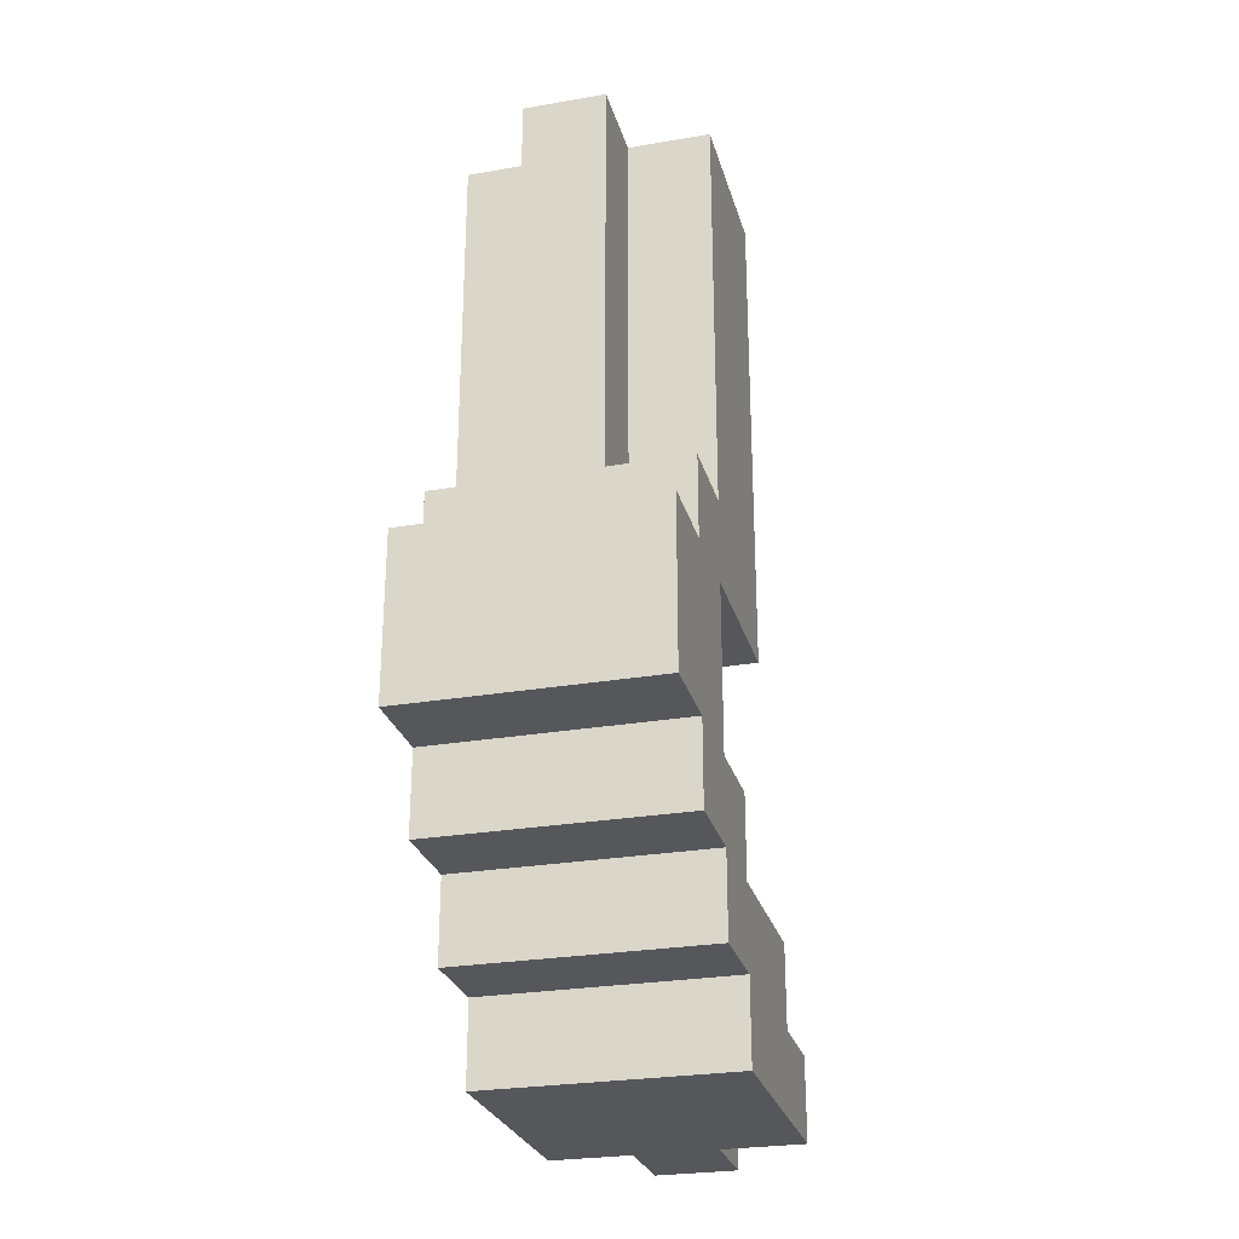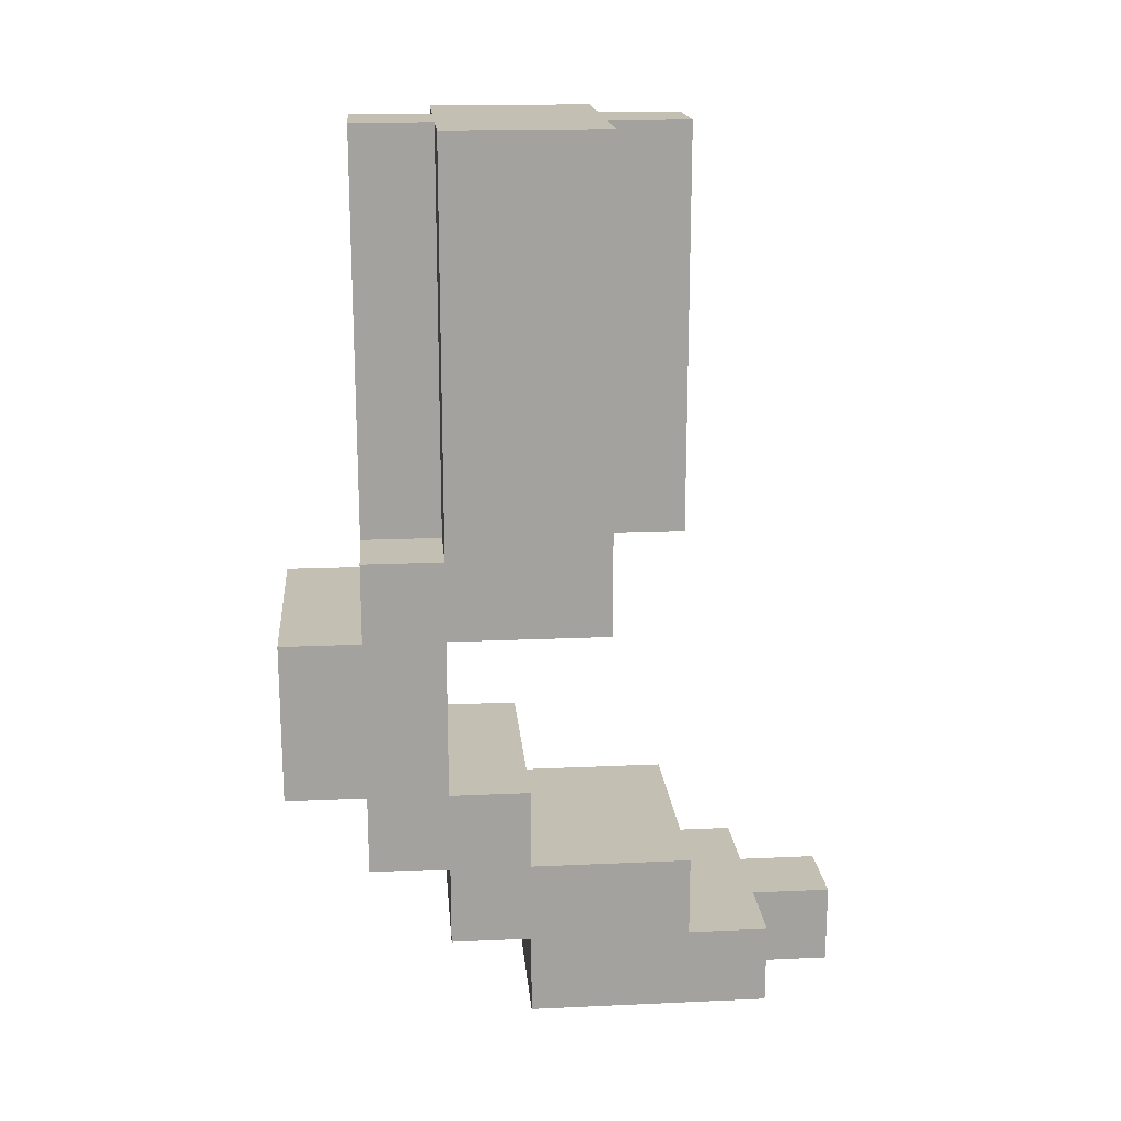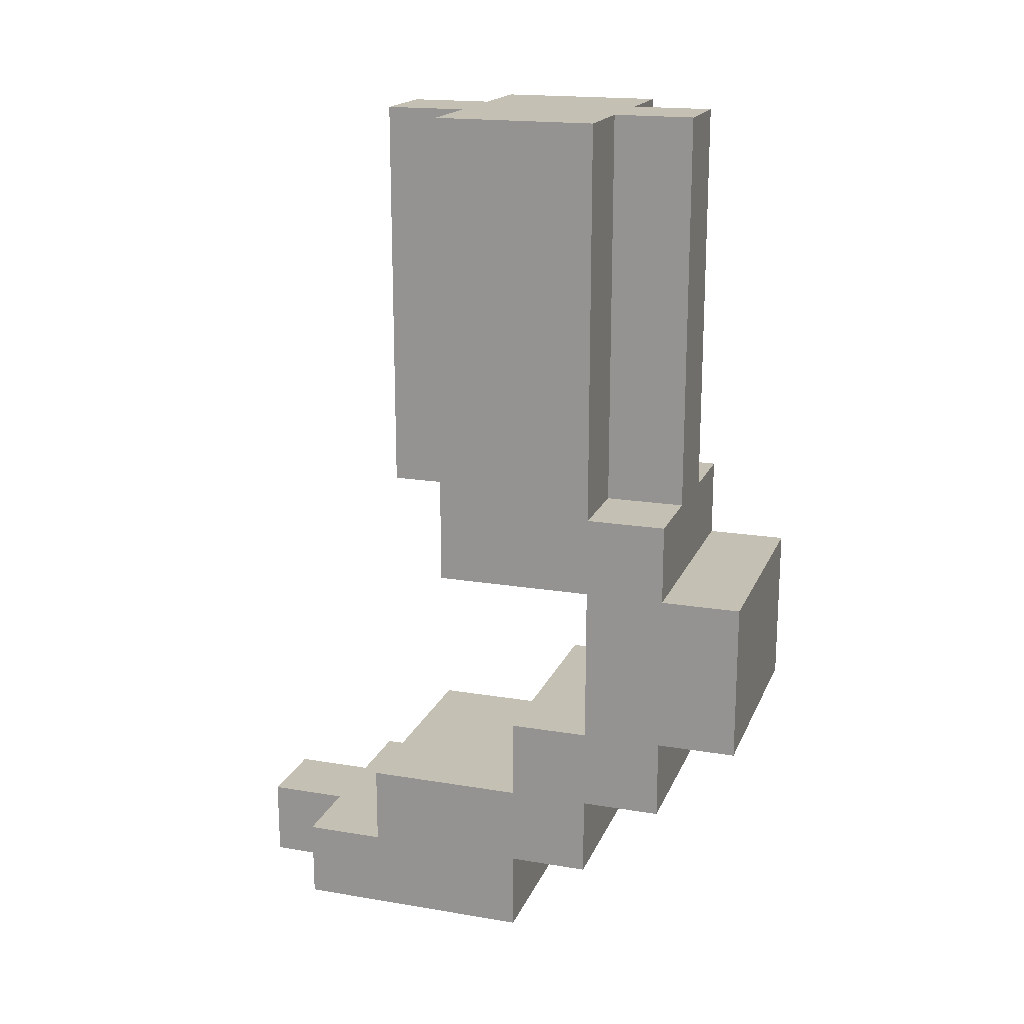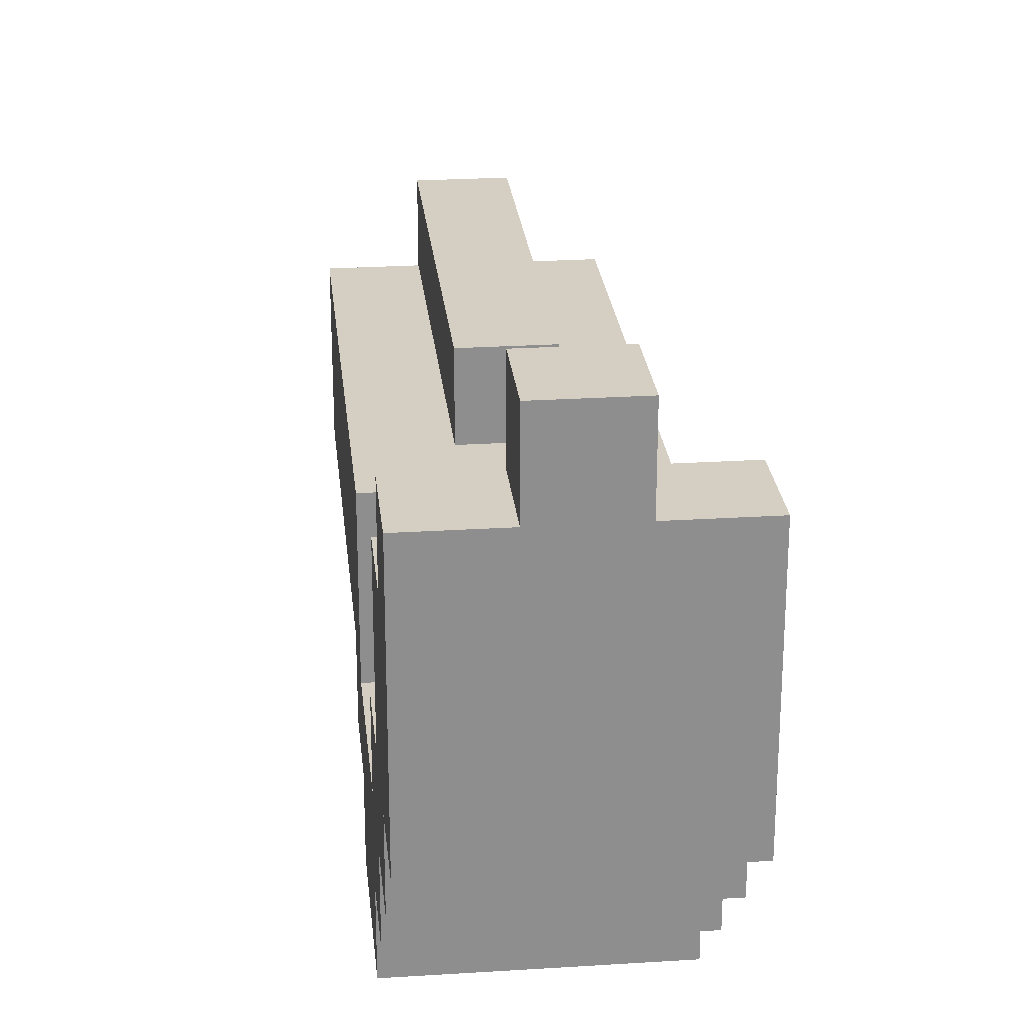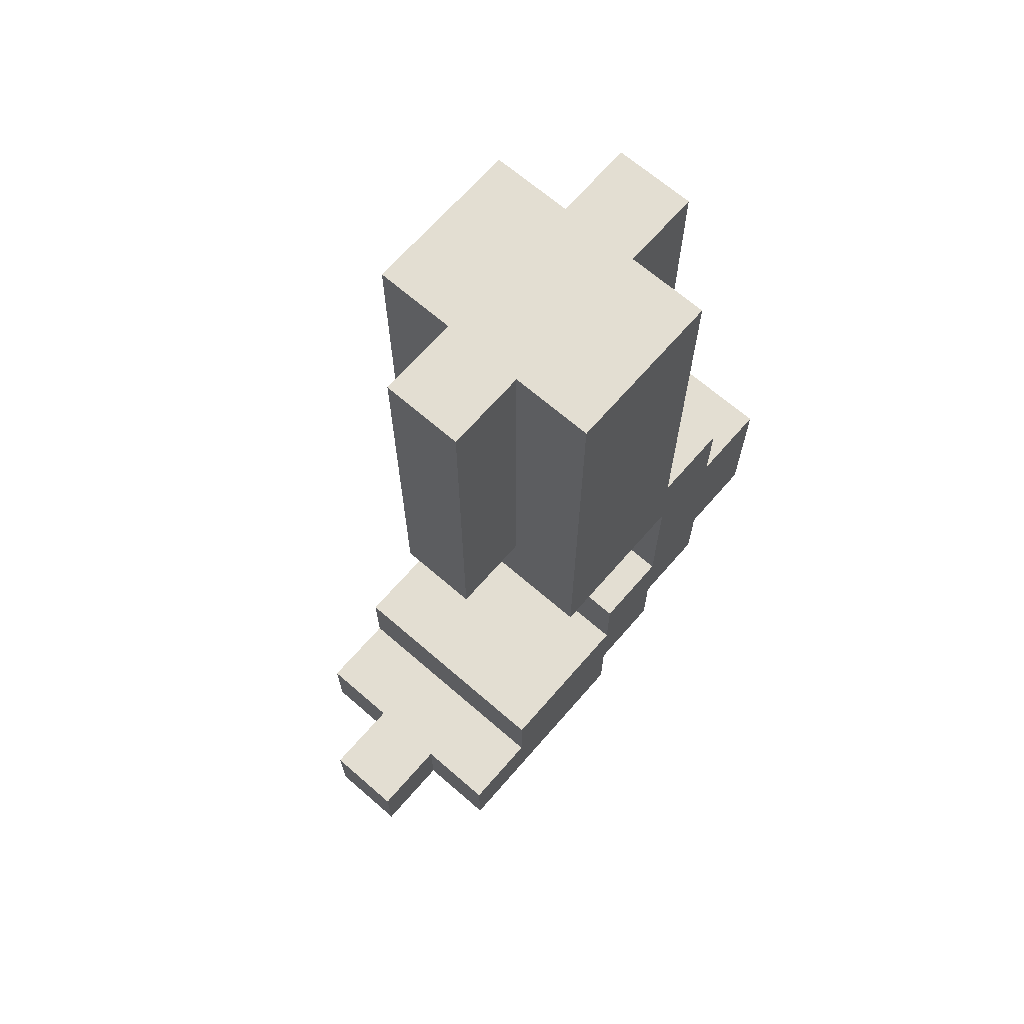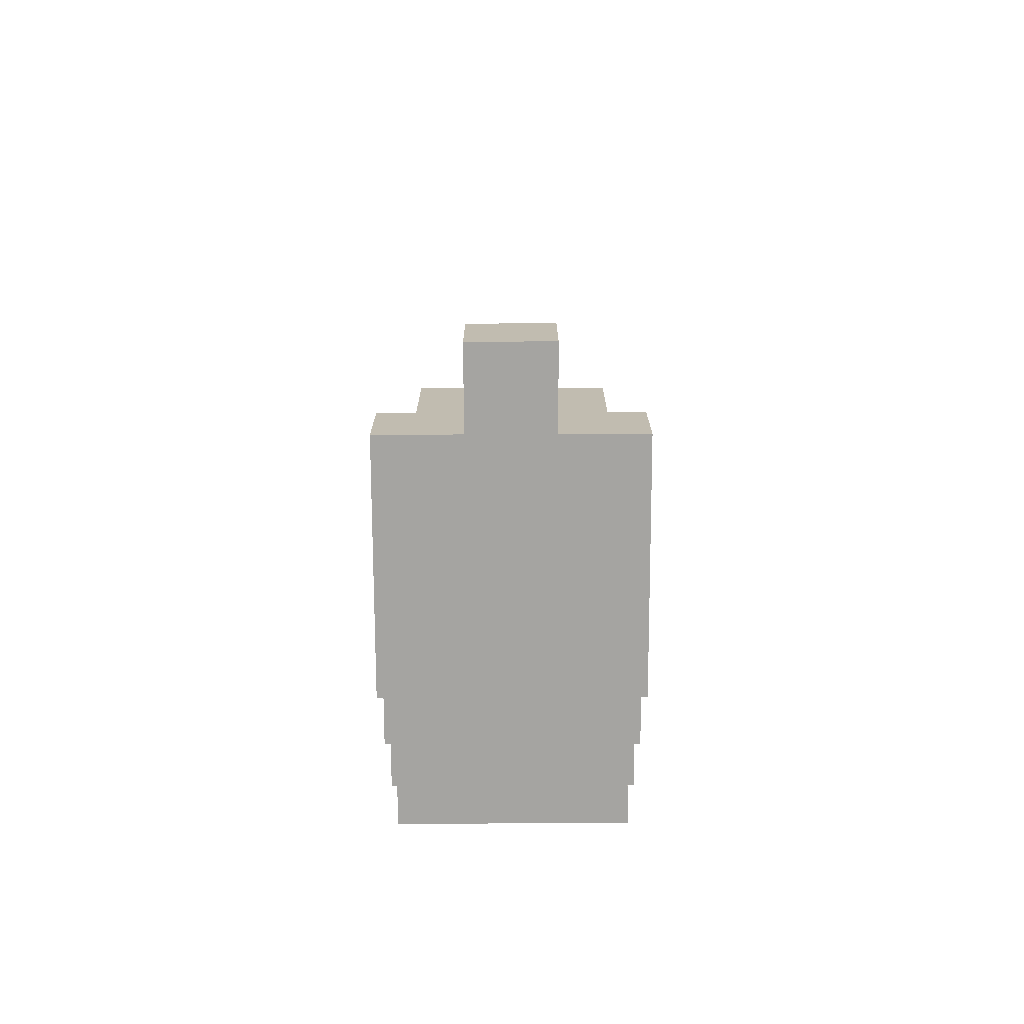
<metadata>
{"format":"obj","ext":"obj","renderer":"f3d","projection":"perspective","resolution":1024,"background":"white","views":[{"elev":-27.2,"azim":-165.2,"up":"+Y"},{"elev":17.8,"azim":-95.0,"up":"+Y"},{"elev":18.2,"azim":107.9,"up":"+Y"},{"elev":25.4,"azim":-5.8,"up":"+Z"},{"elev":67.5,"azim":41.0,"up":"+Y"},{"elev":-73.4,"azim":0.2,"up":"+Y"}]}
</metadata>
<code>
o
v -0.6 0.1 2.7
v -0.6 0.1 2.6
v -0.6 0.1 2.4
v -0.6 0.2 2.7
v -0.6 0.2 2.6
v -0.6 0.2 2.4
v -0.6 0.2 2.3
v -0.6 0.3 2.6
v -0.6 0.3 2.4
v -0.6 0.3 2.3
v -0.6 0.3 2.2
v -0.6 0.4 2.4
v -0.6 0.4 2.3
v -0.6 0.4 2.2
v -0.6 0.4 2.1
v -0.6 0.6 2.5
v -0.6 0.6 2.3
v -0.6 0.6 2.2
v -0.6 0.6 2.1
v -0.6 0.7 2.5
v -0.6 0.7 2.3
v -0.6 0.7 2.2
v -0.6 1.2 2.5
v -0.6 1.2 2.3
v -0.5 0.1 2.8
v -0.5 0.1 2.7
v -0.5 0.2 2.8
v -0.5 0.2 2.7
v -0.5 0.7 2.6
v -0.5 0.7 2.5
v -0.5 0.7 2.3
v -0.5 0.7 2.2
v -0.5 1.2 2.6
v -0.5 1.2 2.5
v -0.5 1.2 2.3
v -0.5 1.2 2.2
v -0.4 0.1 2.8
v -0.4 0.1 2.7
v -0.4 0.2 2.8
v -0.4 0.2 2.7
v -0.4 0.7 2.6
v -0.4 0.7 2.5
v -0.4 0.7 2.3
v -0.4 0.7 2.2
v -0.4 1.2 2.6
v -0.4 1.2 2.5
v -0.4 1.2 2.3
v -0.4 1.2 2.2
v -0.3 0.1 2.7
v -0.3 0.1 2.6
v -0.3 0.1 2.4
v -0.3 0.2 2.7
v -0.3 0.2 2.6
v -0.3 0.2 2.4
v -0.3 0.2 2.3
v -0.3 0.3 2.6
v -0.3 0.3 2.4
v -0.3 0.3 2.3
v -0.3 0.3 2.2
v -0.3 0.4 2.4
v -0.3 0.4 2.3
v -0.3 0.4 2.2
v -0.3 0.4 2.1
v -0.3 0.6 2.5
v -0.3 0.6 2.3
v -0.3 0.6 2.2
v -0.3 0.6 2.1
v -0.3 0.7 2.5
v -0.3 0.7 2.3
v -0.3 0.7 2.2
v -0.3 1.2 2.5
v -0.3 1.2 2.3
v -0.5 0.1 2.8
v -0.5 0.2 2.8
v -0.4 0.1 2.8
v -0.4 0.2 2.8
v -0.6 0.1 2.7
v -0.6 0.2 2.7
v -0.5 0.1 2.7
v -0.5 0.2 2.7
v -0.4 0.1 2.7
v -0.4 0.2 2.7
v -0.3 0.1 2.7
v -0.3 0.2 2.7
v -0.6 0.2 2.6
v -0.6 0.3 2.6
v -0.5 0.2 2.6
v -0.5 0.7 2.6
v -0.5 1.2 2.6
v -0.4 0.2 2.6
v -0.4 0.7 2.6
v -0.4 1.2 2.6
v -0.3 0.2 2.6
v -0.3 0.3 2.6
v -0.6 0.6 2.5
v -0.6 0.7 2.5
v -0.6 1.2 2.5
v -0.5 0.7 2.5
v -0.5 1.2 2.5
v -0.4 0.7 2.5
v -0.4 1.2 2.5
v -0.3 0.6 2.5
v -0.3 0.7 2.5
v -0.3 1.2 2.5
v -0.6 0.3 2.4
v -0.6 0.4 2.4
v -0.3 0.3 2.4
v -0.3 0.4 2.4
v -0.6 0.4 2.3
v -0.6 0.6 2.3
v -0.3 0.4 2.3
v -0.3 0.6 2.3
v -0.6 0.1 2.4
v -0.6 0.2 2.4
v -0.3 0.1 2.4
v -0.3 0.2 2.4
v -0.6 0.2 2.3
v -0.6 0.3 2.3
v -0.6 0.7 2.3
v -0.6 1.2 2.3
v -0.5 0.7 2.3
v -0.5 1.2 2.3
v -0.4 0.7 2.3
v -0.4 1.2 2.3
v -0.3 0.2 2.3
v -0.3 0.3 2.3
v -0.3 0.7 2.3
v -0.3 1.2 2.3
v -0.6 0.3 2.2
v -0.6 0.4 2.2
v -0.6 0.6 2.2
v -0.6 0.7 2.2
v -0.5 0.7 2.2
v -0.5 1.2 2.2
v -0.4 0.7 2.2
v -0.4 1.2 2.2
v -0.3 0.3 2.2
v -0.3 0.4 2.2
v -0.3 0.6 2.2
v -0.3 0.7 2.2
v -0.6 0.4 2.1
v -0.6 0.6 2.1
v -0.3 0.4 2.1
v -0.3 0.6 2.1
v -0.5 0.1 2.8
v -0.4 0.1 2.8
v -0.6 0.1 2.7
v -0.5 0.1 2.7
v -0.4 0.1 2.7
v -0.3 0.1 2.7
v -0.6 0.1 2.6
v -0.5 0.1 2.6
v -0.4 0.1 2.6
v -0.3 0.1 2.6
v -0.6 0.1 2.4
v -0.3 0.1 2.4
v -0.6 0.2 2.4
v -0.3 0.2 2.4
v -0.6 0.2 2.3
v -0.3 0.2 2.3
v -0.6 0.3 2.3
v -0.3 0.3 2.3
v -0.6 0.3 2.2
v -0.3 0.3 2.2
v -0.6 0.4 2.2
v -0.3 0.4 2.2
v -0.6 0.4 2.1
v -0.3 0.4 2.1
v -0.6 0.6 2.5
v -0.3 0.6 2.5
v -0.6 0.6 2.3
v -0.3 0.6 2.3
v -0.5 0.7 2.6
v -0.4 0.7 2.6
v -0.5 0.7 2.5
v -0.4 0.7 2.5
v -0.5 0.2 2.8
v -0.4 0.2 2.8
v -0.6 0.2 2.7
v -0.5 0.2 2.7
v -0.4 0.2 2.7
v -0.3 0.2 2.7
v -0.6 0.2 2.6
v -0.5 0.2 2.6
v -0.4 0.2 2.6
v -0.3 0.2 2.6
v -0.6 0.3 2.6
v -0.3 0.3 2.6
v -0.6 0.3 2.4
v -0.3 0.3 2.4
v -0.6 0.4 2.4
v -0.3 0.4 2.4
v -0.6 0.4 2.3
v -0.3 0.4 2.3
v -0.6 0.6 2.2
v -0.3 0.6 2.2
v -0.6 0.6 2.1
v -0.3 0.6 2.1
v -0.6 0.7 2.3
v -0.5 0.7 2.3
v -0.4 0.7 2.3
v -0.3 0.7 2.3
v -0.6 0.7 2.2
v -0.5 0.7 2.2
v -0.4 0.7 2.2
v -0.3 0.7 2.2
v -0.5 1.2 2.6
v -0.4 1.2 2.6
v -0.6 1.2 2.5
v -0.5 1.2 2.5
v -0.4 1.2 2.5
v -0.3 1.2 2.5
v -0.6 1.2 2.3
v -0.5 1.2 2.3
v -0.4 1.2 2.3
v -0.3 1.2 2.3
v -0.5 1.2 2.2
v -0.4 1.2 2.2
f 4 2 1
f 5 3 2
f 5 2 4
f 6 3 5
f 8 7 6
f 8 6 5
f 9 7 8
f 10 7 9
f 12 11 10
f 12 10 9
f 13 11 12
f 14 11 13
f 17 15 14
f 17 14 13
f 18 15 17
f 19 15 18
f 20 17 16
f 20 18 17
f 21 18 20
f 22 18 21
f 23 21 20
f 24 21 23
f 27 26 25
f 28 26 27
f 33 30 29
f 34 30 33
f 35 32 31
f 36 32 35
f 37 38 39
f 39 38 40
f 41 42 45
f 45 42 46
f 43 44 47
f 47 44 48
f 49 50 52
f 50 51 53
f 52 50 53
f 53 51 54
f 54 55 56
f 53 54 56
f 56 55 57
f 57 55 58
f 58 59 60
f 57 58 60
f 60 59 61
f 61 59 62
f 62 63 65
f 61 62 65
f 65 63 66
f 66 63 67
f 64 65 68
f 65 66 68
f 68 66 69
f 69 66 70
f 68 69 71
f 71 69 72
f 75 74 73
f 76 74 75
f 79 78 77
f 80 78 79
f 83 82 81
f 84 82 83
f 87 86 85
f 90 86 87
f 91 89 88
f 92 89 91
f 93 86 90
f 94 86 93
f 98 96 95
f 98 97 96
f 99 97 98
f 100 98 95
f 102 100 95
f 103 101 100
f 103 100 102
f 104 101 103
f 107 106 105
f 108 106 107
f 111 110 109
f 112 110 111
f 113 114 115
f 115 114 116
f 119 120 121
f 121 120 122
f 117 118 125
f 125 118 126
f 123 124 127
f 127 124 128
f 131 132 133
f 131 133 135
f 133 134 135
f 135 134 136
f 129 130 137
f 137 130 138
f 131 135 139
f 139 135 140
f 141 142 143
f 143 142 144
f 148 146 145
f 149 146 148
f 151 148 147
f 152 149 148
f 152 148 151
f 153 150 149
f 153 149 152
f 154 150 153
f 155 152 151
f 155 153 152
f 155 154 153
f 156 154 155
f 159 158 157
f 160 158 159
f 163 162 161
f 164 162 163
f 167 166 165
f 168 166 167
f 171 170 169
f 172 170 171
f 175 174 173
f 176 174 175
f 177 178 180
f 180 178 181
f 179 180 183
f 180 181 184
f 183 180 184
f 181 182 185
f 184 181 185
f 185 182 186
f 187 188 189
f 189 188 190
f 191 192 193
f 193 192 194
f 195 196 197
f 197 196 198
f 199 200 203
f 203 200 204
f 201 202 205
f 205 202 206
f 207 208 210
f 210 208 211
f 209 210 213
f 211 212 213
f 210 211 213
f 213 212 214
f 214 212 215
f 215 212 216
f 214 215 217
f 217 215 218

</code>
